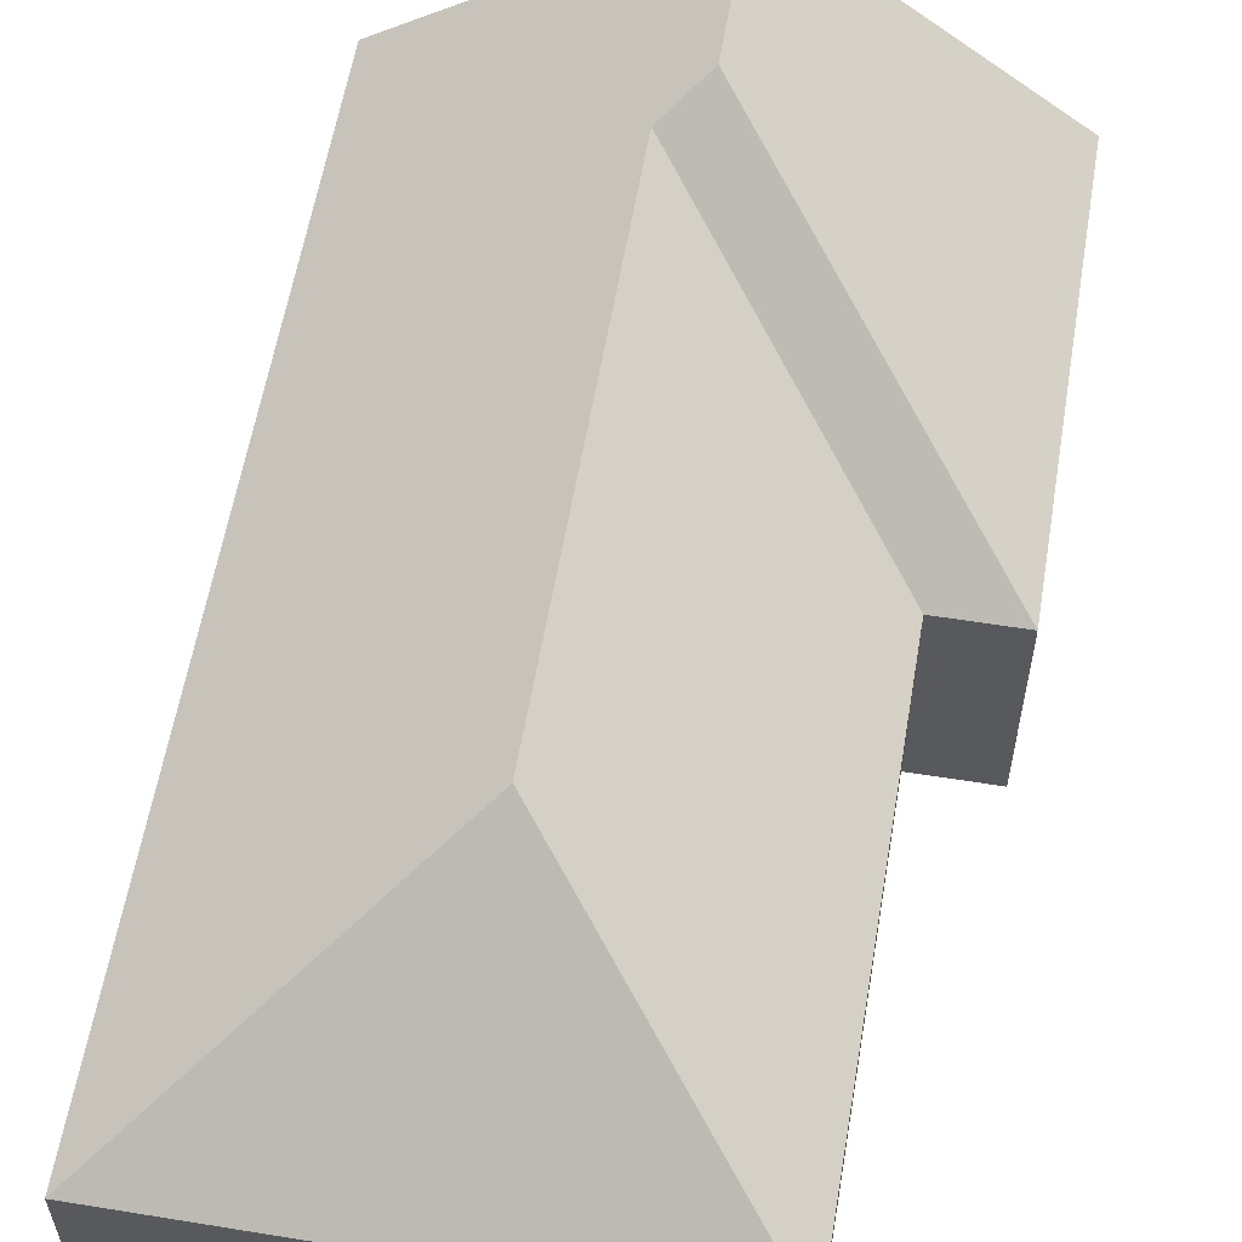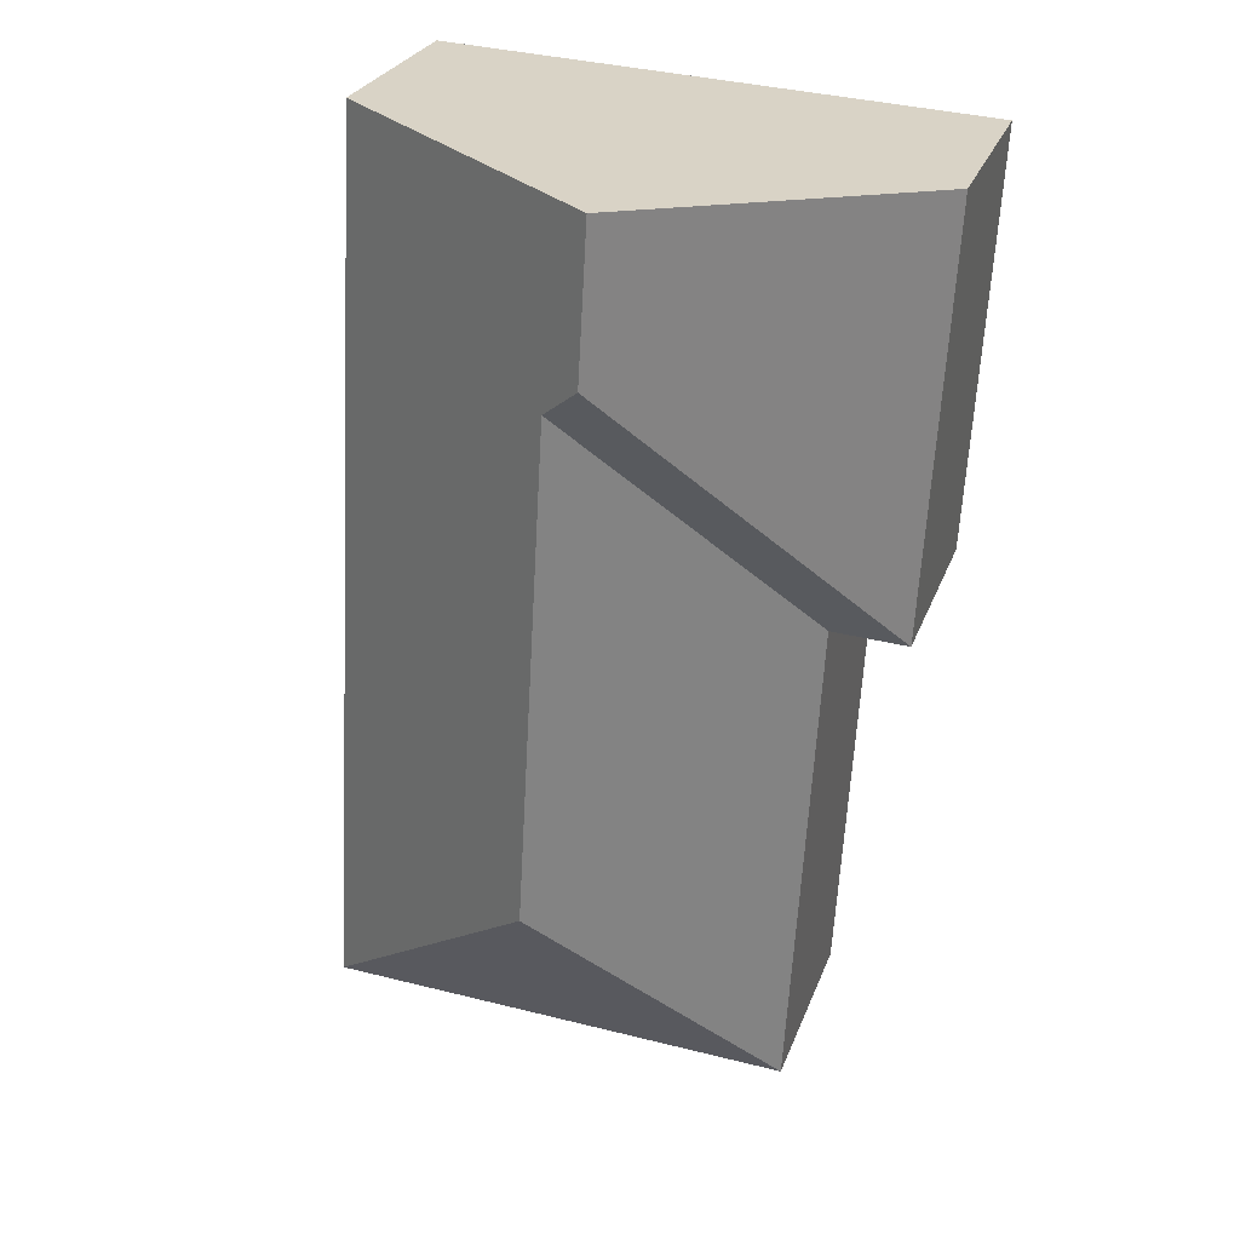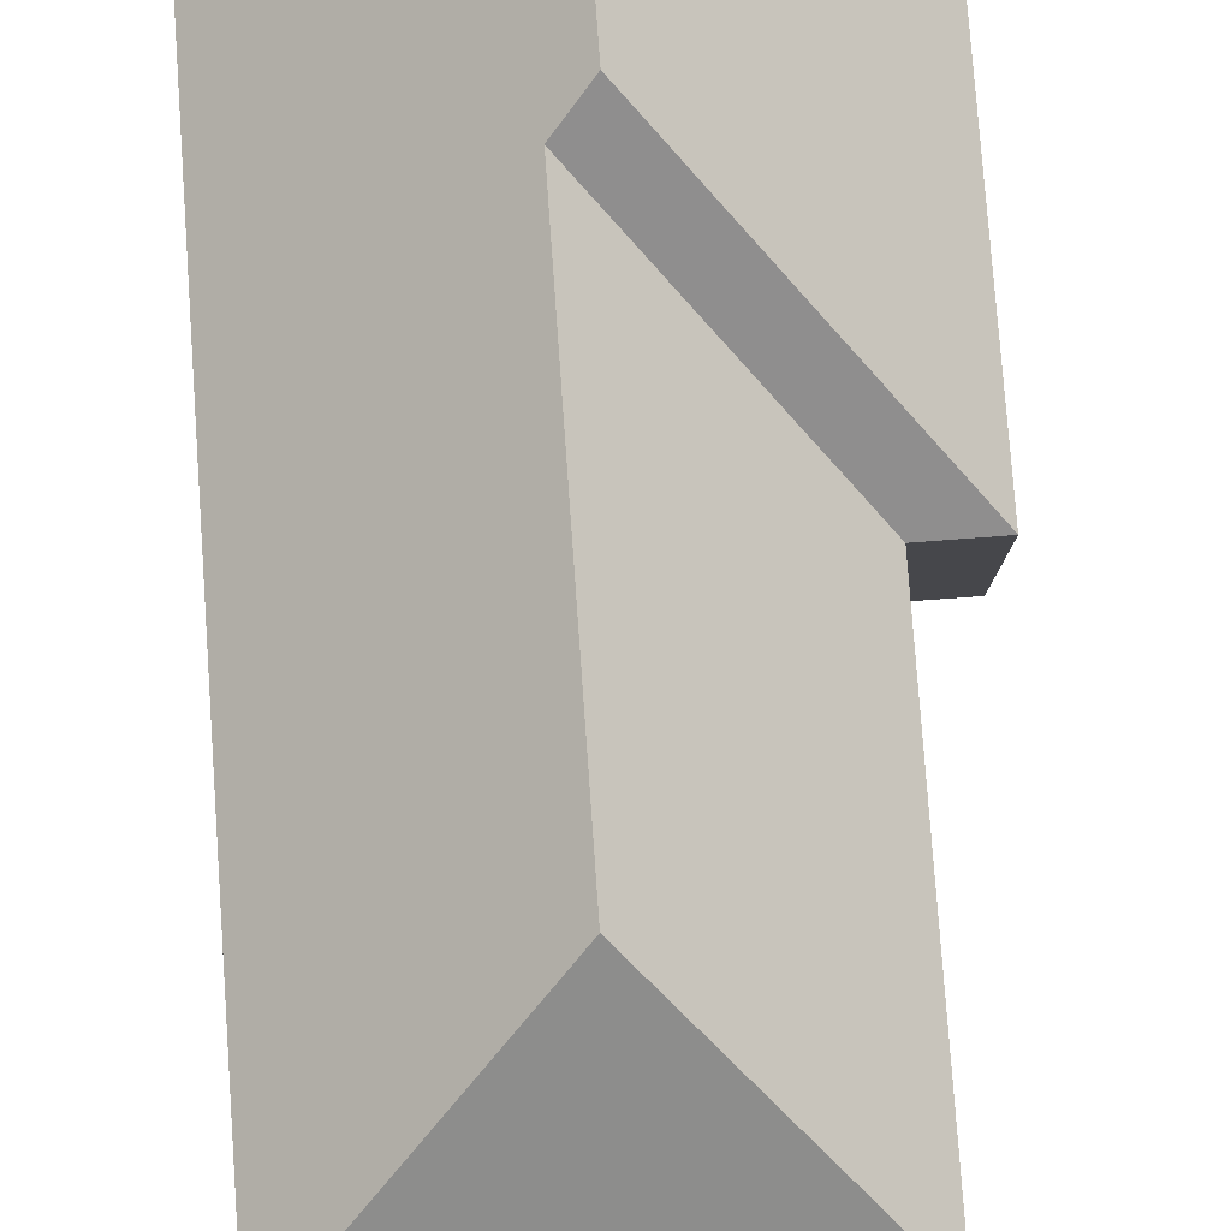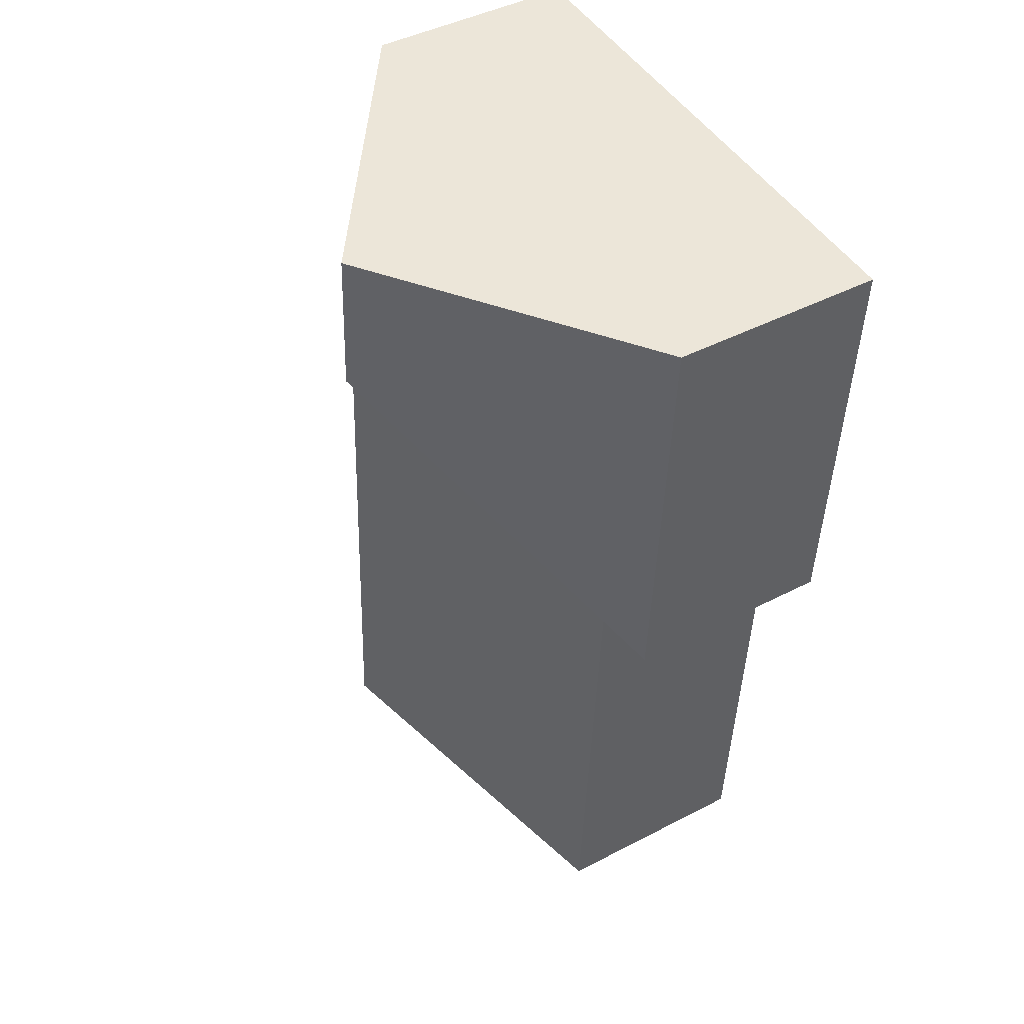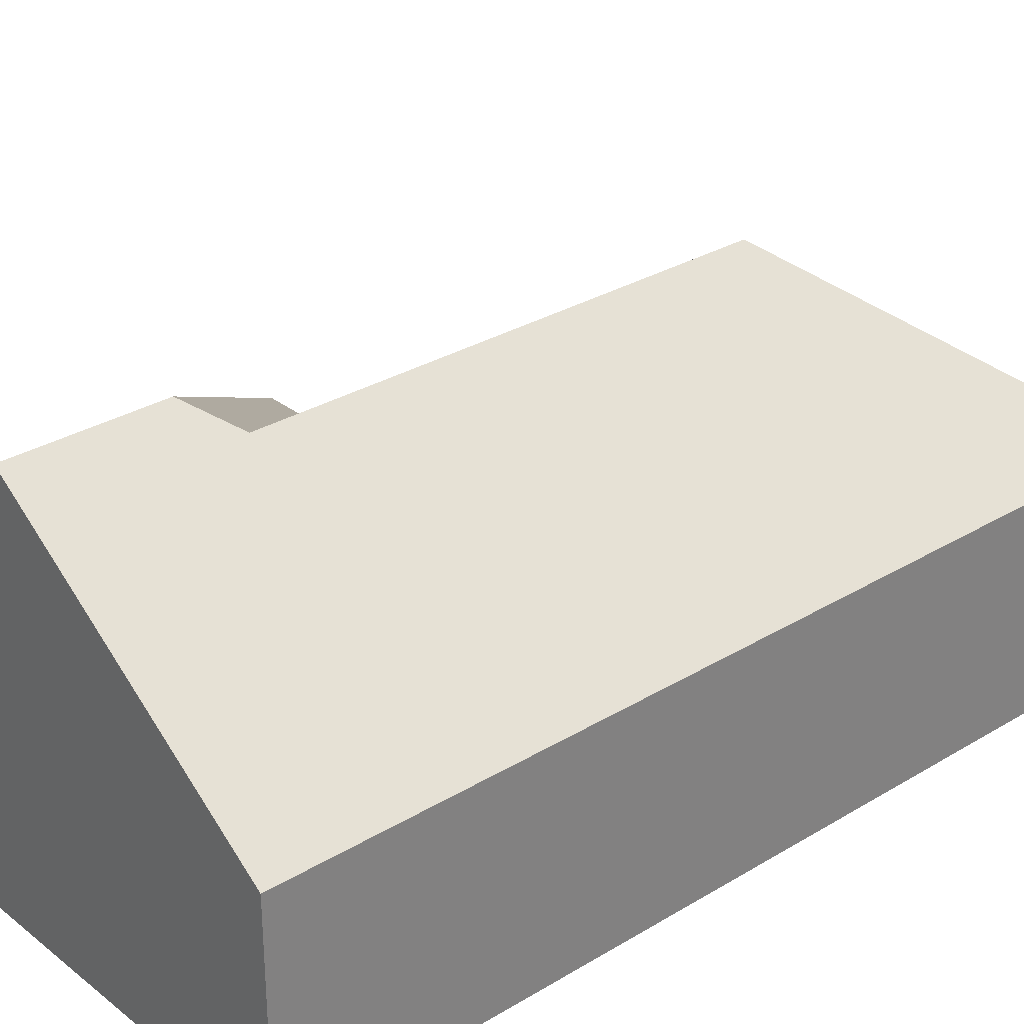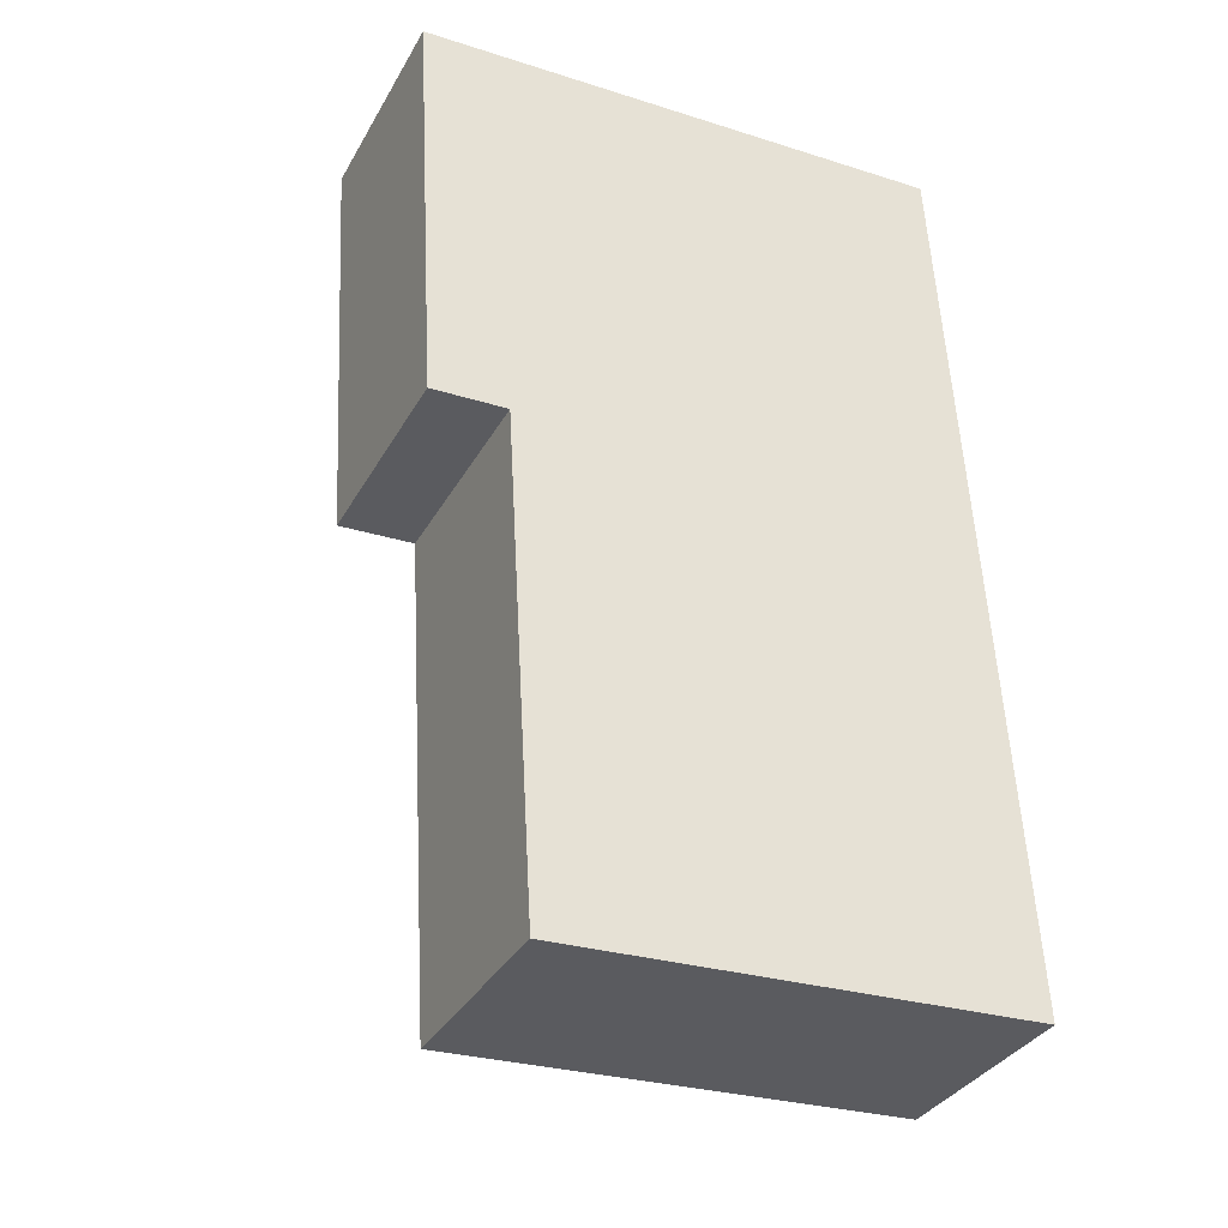
<metadata>
{"format":"obj","ext":"obj","renderer":"f3d","projection":"perspective","resolution":1024,"background":"white","views":[{"elev":58.6,"azim":-173.7,"up":"+Y"},{"elev":26.8,"azim":-162.4,"up":"+Z"},{"elev":79.3,"azim":172.6,"up":"+Y"},{"elev":44.2,"azim":-121.4,"up":"+Z"},{"elev":30.1,"azim":45.4,"up":"+Y"},{"elev":-34.7,"azim":-25.9,"up":"+Z"}]}
</metadata>
<code>
o CG10_500_045066_0012
v 102.3 145 -22.19
v 202.1 75 -16.53
v 11.57 75 -27.35
v 105.3 145 -74.18
v 119.4 135.6 -86.38
v 19.94 75 -175.3
v 46.44 75 -173.8
v 129.6 135.4 -260.9
v 56.66 75 -346.9
v 220.4 75 -337.6
v 202.1 0 -16.53
v 11.57 0 -27.35
v 19.94 0 -175.3
v 46.44 0 -173.8
v 56.66 0 -346.9
v 220.4 0 -337.6
f 3 1 4 6
f 7 6 4 5
f 8 9 7 5
f 10 8 9
f 2 1 4 5 8 10
f 3 1 2
f 11 12 13 14 15 16
f 2 11 12 3
f 3 12 13 6
f 6 13 14 7
f 7 14 15 9
f 9 15 16 10
f 10 16 11 2

</code>
